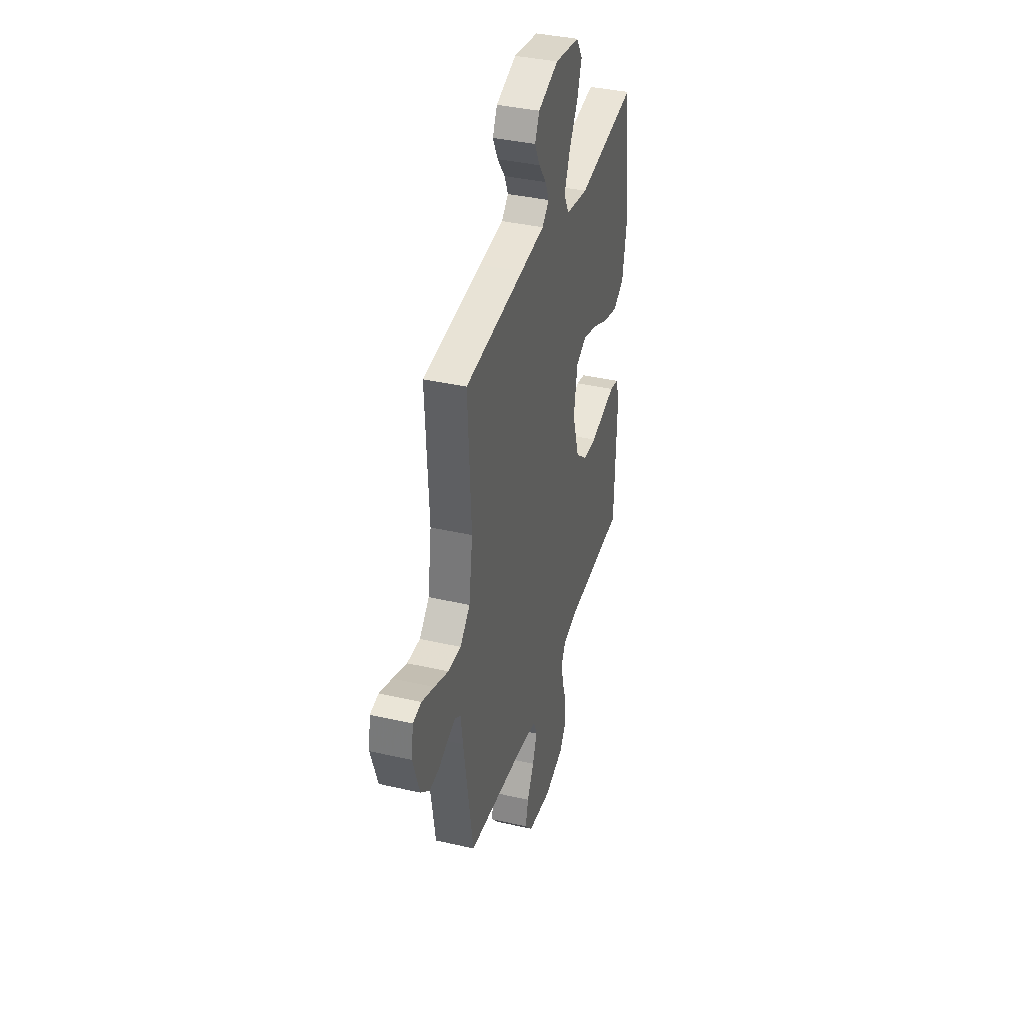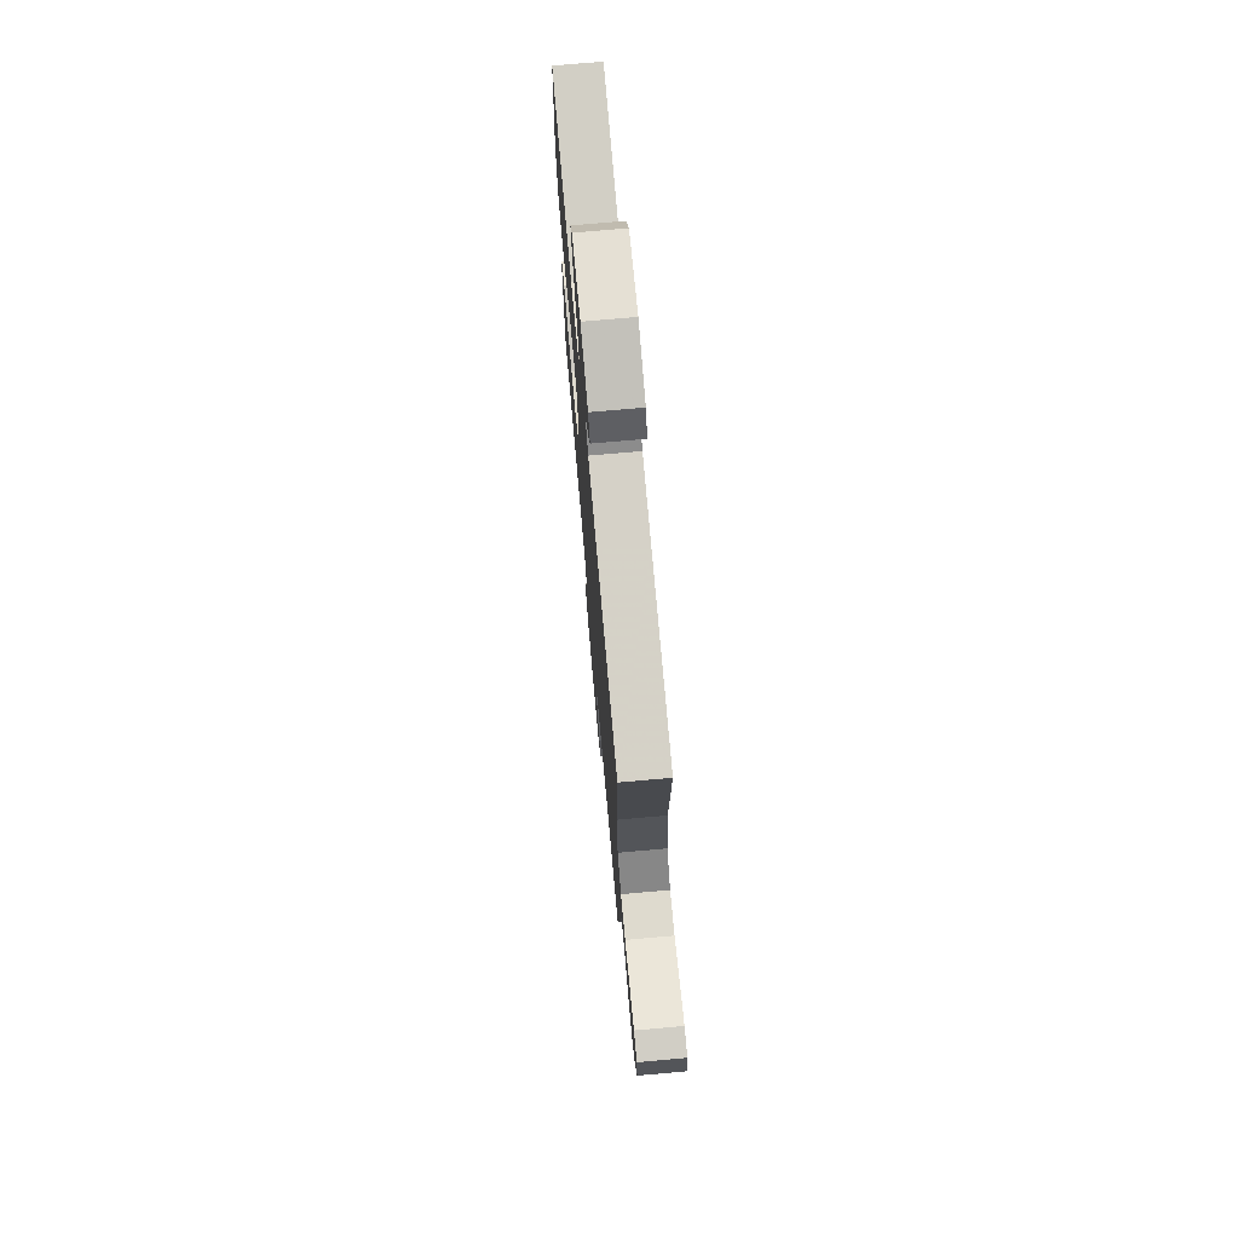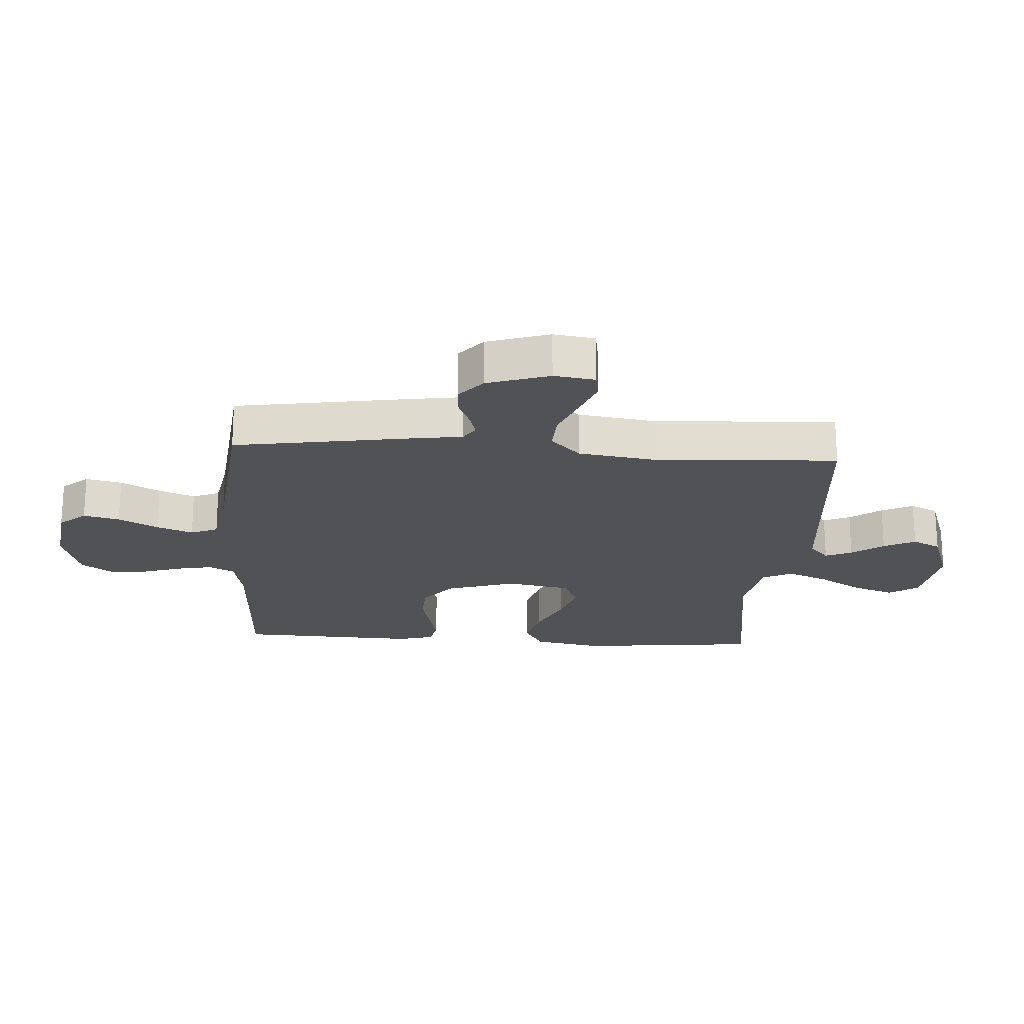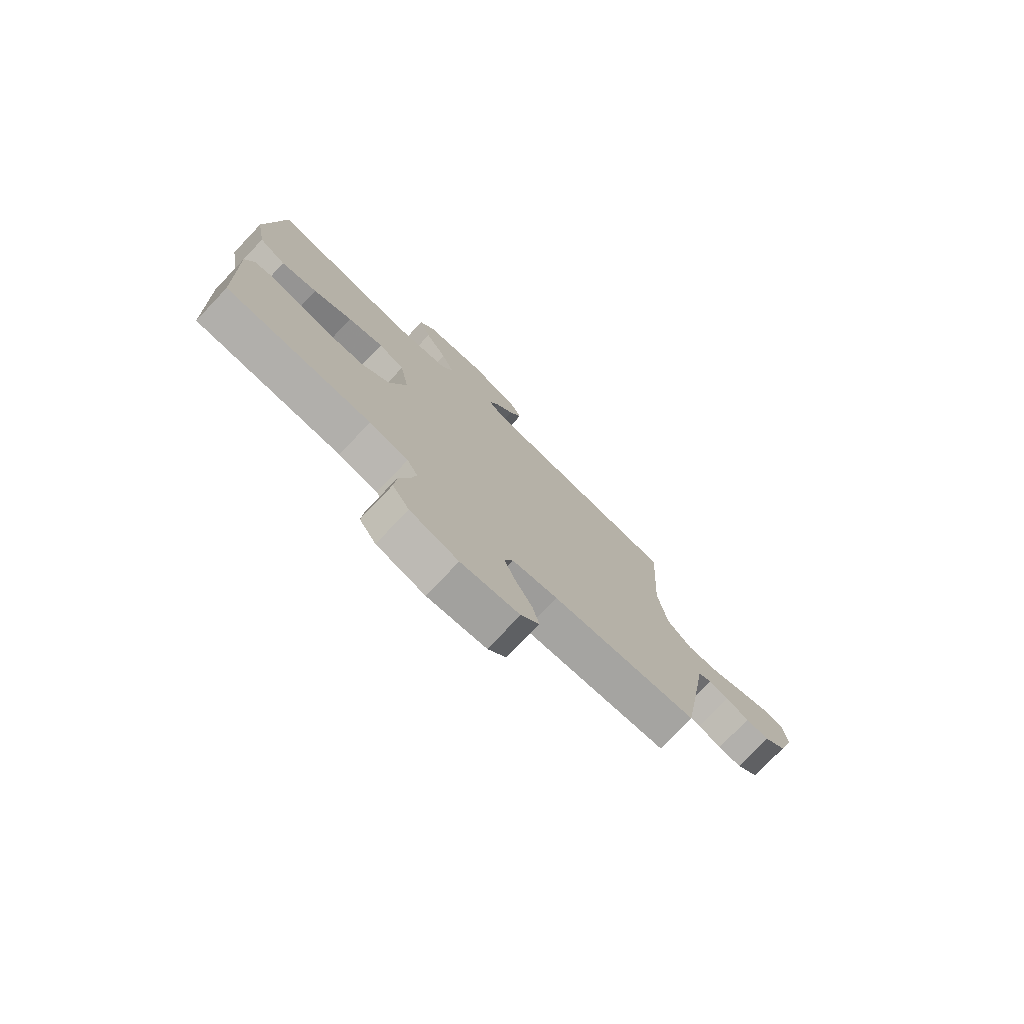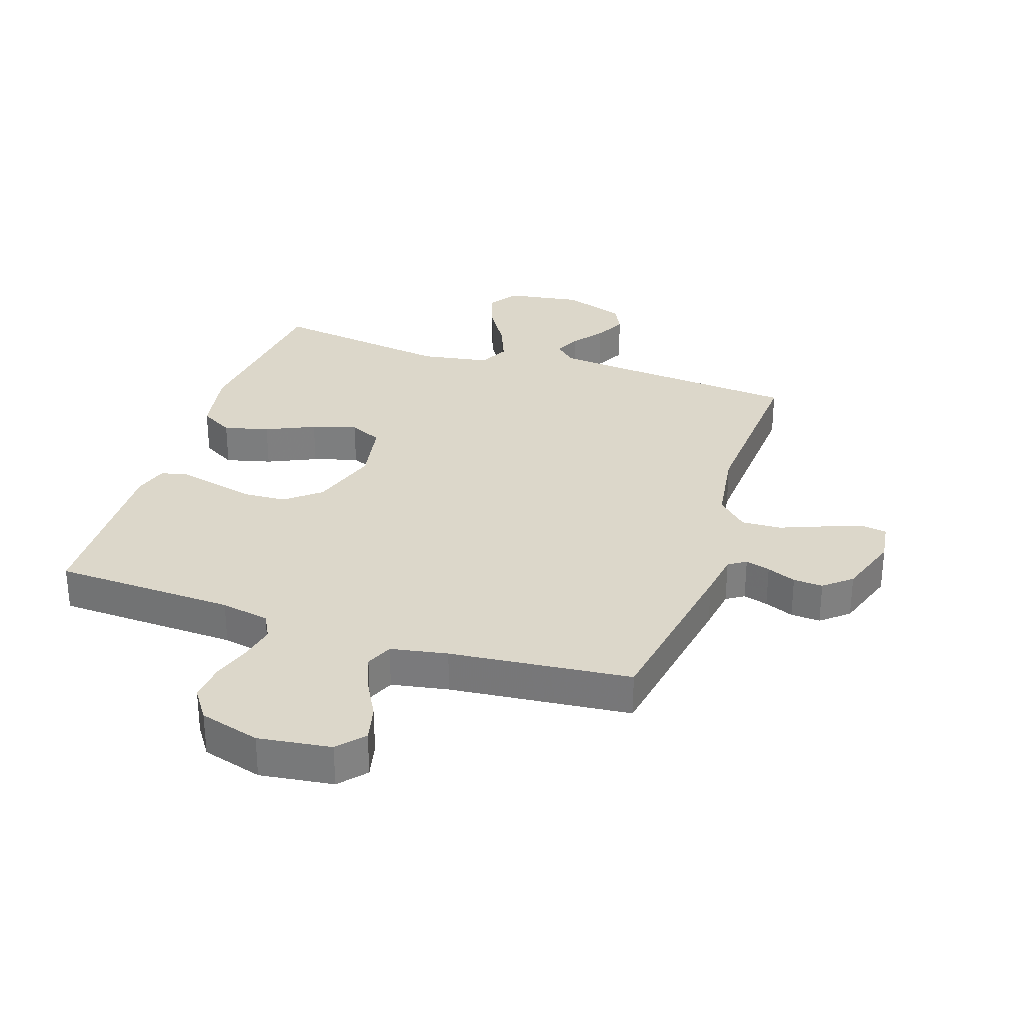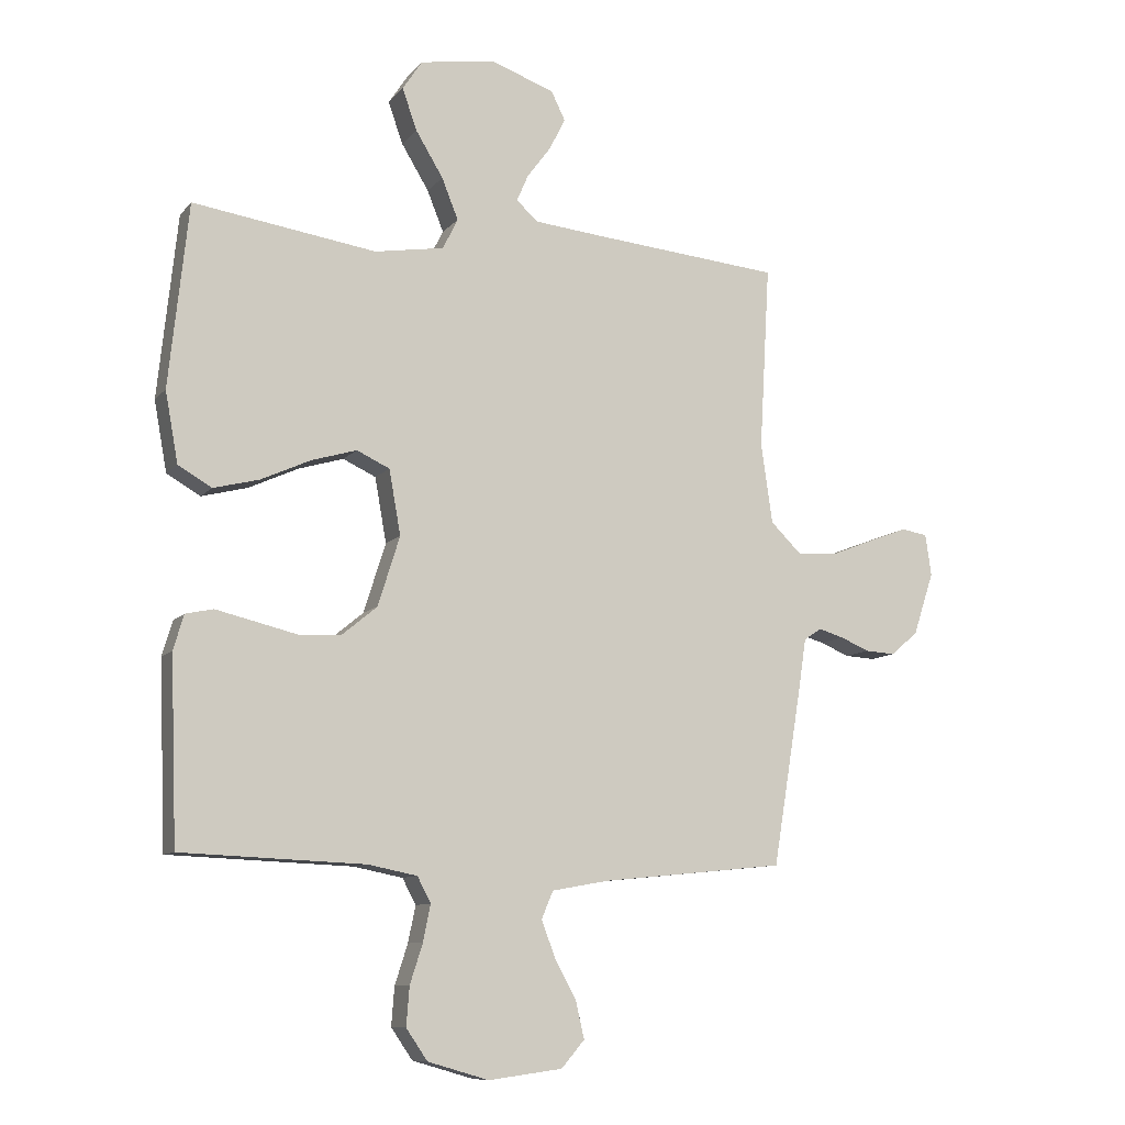
<metadata>
{"format":"obj","ext":"obj","renderer":"f3d","projection":"perspective","resolution":1024,"background":"white","views":[{"elev":37.7,"azim":-73.6,"up":"+Z"},{"elev":73.7,"azim":-95.1,"up":"+Z"},{"elev":-21.1,"azim":-93.8,"up":"+Y"},{"elev":-76.8,"azim":136.3,"up":"+Z"},{"elev":30.5,"azim":-161.6,"up":"+Y"},{"elev":-9.7,"azim":157.3,"up":"+Z"}]}
</metadata>
<code>
v -0.5 0.07 0.5
v -0.2 0.07 0.527
v -0.077 0.07 0.539
v -0.042 0.07 0.571
v -0.061 0.07 0.615
v -0.1 0.07 0.667
v -0.126 0.07 0.719
v -0.103 0.07 0.766
v 0 0.07 0.802
v 0.125 0.07 0.783
v 0.157 0.07 0.734
v 0.133 0.07 0.666
v 0.088 0.07 0.592
v 0.061 0.07 0.525
v 0.086 0.07 0.475
v 0.2 0.07 0.456
v 0.5 0.07 0.5
v 0.532 0.07 0.2
v 0.511 0.07 0.085
v 0.456 0.07 0.053
v 0.381 0.07 0.072
v 0.3 0.07 0.109
v 0.226 0.07 0.131
v 0.172 0.07 0.106
v 0.153 0.07 0
v 0.189 0.07 -0.114
v 0.246 0.07 -0.161
v 0.315 0.07 -0.165
v 0.386 0.07 -0.148
v 0.449 0.07 -0.133
v 0.494 0.07 -0.143
v 0.511 0.07 -0.2
v 0.5 0.07 -0.5
v 0.2 0.07 -0.512
v 0.119 0.07 -0.528
v 0.097 0.07 -0.57
v 0.109 0.07 -0.629
v 0.13 0.07 -0.694
v 0.135 0.07 -0.757
v 0.1 0.07 -0.808
v 0 0.07 -0.837
v -0.121 0.07 -0.821
v -0.159 0.07 -0.777
v -0.145 0.07 -0.717
v -0.11 0.07 -0.652
v -0.087 0.07 -0.592
v -0.106 0.07 -0.547
v -0.2 0.07 -0.53
v -0.5 0.07 -0.5
v -0.549 0.07 -0.2
v -0.56 0.07 -0.125
v -0.589 0.07 -0.106
v -0.63 0.07 -0.118
v -0.678 0.07 -0.138
v -0.727 0.07 -0.141
v -0.772 0.07 -0.103
v -0.806 0.07 0
v -0.796 0.07 0.068
v -0.753 0.07 0.075
v -0.689 0.07 0.051
v -0.618 0.07 0.023
v -0.552 0.07 0.02
v -0.502 0.07 0.069
v -0.483 0.07 0.2
v -0.5 0 0.5
v -0.2 0 0.527
v -0.077 0 0.539
v -0.042 0 0.571
v -0.061 0 0.615
v -0.1 0 0.667
v -0.126 0 0.719
v -0.103 0 0.766
v 0 0 0.802
v 0.125 0 0.783
v 0.157 0 0.734
v 0.133 0 0.666
v 0.088 0 0.592
v 0.061 0 0.525
v 0.086 0 0.475
v 0.2 0 0.456
v 0.5 0 0.5
v 0.532 0 0.2
v 0.511 0 0.085
v 0.456 0 0.053
v 0.381 0 0.072
v 0.3 0 0.109
v 0.226 0 0.131
v 0.172 0 0.106
v 0.153 0 0
v 0.189 0 -0.114
v 0.246 0 -0.161
v 0.315 0 -0.165
v 0.386 0 -0.148
v 0.449 0 -0.133
v 0.494 0 -0.143
v 0.511 0 -0.2
v 0.5 0 -0.5
v 0.2 0 -0.512
v 0.119 0 -0.528
v 0.097 0 -0.57
v 0.109 0 -0.629
v 0.13 0 -0.694
v 0.135 0 -0.757
v 0.1 0 -0.808
v 0 0 -0.837
v -0.121 0 -0.821
v -0.159 0 -0.777
v -0.145 0 -0.717
v -0.11 0 -0.652
v -0.087 0 -0.592
v -0.106 0 -0.547
v -0.2 0 -0.53
v -0.5 0 -0.5
v -0.549 0 -0.2
v -0.56 0 -0.125
v -0.589 0 -0.106
v -0.63 0 -0.118
v -0.678 0 -0.138
v -0.727 0 -0.141
v -0.772 0 -0.103
v -0.806 0 0
v -0.796 0 0.068
v -0.753 0 0.075
v -0.689 0 0.051
v -0.618 0 0.023
v -0.552 0 0.02
v -0.502 0 0.069
v -0.483 0 0.2
f 59 60 61
f 58 59 61
f 57 58 61
f 56 57 61
f 55 56 61
f 54 55 61
f 53 54 61
f 52 53 61 62
f 51 52 62 63
f 50 51 63
f 49 50 63
f 48 49 63
f 43 44 45
f 42 43 45
f 41 42 45
f 40 41 45
f 39 40 45
f 38 39 45
f 37 38 45
f 36 37 45 46
f 35 36 46 47
f 32 33 34
f 31 32 34
f 30 31 34
f 29 30 34
f 28 29 34
f 35 47 48
f 34 35 48
f 28 34 48
f 27 28 48
f 20 21 22
f 19 20 22
f 18 19 22
f 17 18 22
f 16 17 22
f 15 16 22 23
f 14 15 23 24
f 11 12 13
f 10 11 13
f 9 10 13
f 8 9 13
f 7 8 13
f 6 7 13
f 5 6 13
f 4 5 13 14
f 14 24 25
f 4 14 25
f 3 4 25
f 64 1 2
f 48 63 64
f 27 48 64
f 26 27 64
f 25 26 64
f 3 25 64
f 2 3 64
f 125 124 123
f 125 123 122
f 125 122 121
f 125 121 120
f 125 120 119
f 125 119 118
f 125 118 117
f 126 125 117 116
f 127 126 116 115
f 127 115 114
f 127 114 113
f 127 113 112
f 109 108 107
f 109 107 106
f 109 106 105
f 109 105 104
f 109 104 103
f 109 103 102
f 109 102 101
f 110 109 101 100
f 111 110 100 99
f 98 97 96
f 98 96 95
f 98 95 94
f 98 94 93
f 98 93 92
f 112 111 99
f 112 99 98
f 112 98 92
f 112 92 91
f 86 85 84
f 86 84 83
f 86 83 82
f 86 82 81
f 86 81 80
f 87 86 80 79
f 88 87 79 78
f 77 76 75
f 77 75 74
f 77 74 73
f 77 73 72
f 77 72 71
f 77 71 70
f 77 70 69
f 78 77 69 68
f 89 88 78
f 89 78 68
f 89 68 67
f 66 65 128
f 128 127 112
f 128 112 91
f 128 91 90
f 128 90 89
f 128 89 67
f 128 67 66
f 1 65 66 2
f 2 66 67 3
f 3 67 68 4
f 4 68 69 5
f 5 69 70 6
f 6 70 71 7
f 7 71 72 8
f 8 72 73 9
f 9 73 74 10
f 10 74 75 11
f 11 75 76 12
f 12 76 77 13
f 13 77 78 14
f 14 78 79 15
f 15 79 80 16
f 16 80 81 17
f 17 81 82 18
f 18 82 83 19
f 19 83 84 20
f 20 84 85 21
f 21 85 86 22
f 22 86 87 23
f 23 87 88 24
f 24 88 89 25
f 25 89 90 26
f 26 90 91 27
f 27 91 92 28
f 28 92 93 29
f 29 93 94 30
f 30 94 95 31
f 31 95 96 32
f 32 96 97 33
f 33 97 98 34
f 34 98 99 35
f 35 99 100 36
f 36 100 101 37
f 37 101 102 38
f 38 102 103 39
f 39 103 104 40
f 40 104 105 41
f 41 105 106 42
f 42 106 107 43
f 43 107 108 44
f 44 108 109 45
f 45 109 110 46
f 46 110 111 47
f 47 111 112 48
f 48 112 113 49
f 49 113 114 50
f 50 114 115 51
f 51 115 116 52
f 52 116 117 53
f 53 117 118 54
f 54 118 119 55
f 55 119 120 56
f 56 120 121 57
f 57 121 122 58
f 58 122 123 59
f 59 123 124 60
f 60 124 125 61
f 61 125 126 62
f 62 126 127 63
f 63 127 128 64
f 64 128 65 1

</code>
